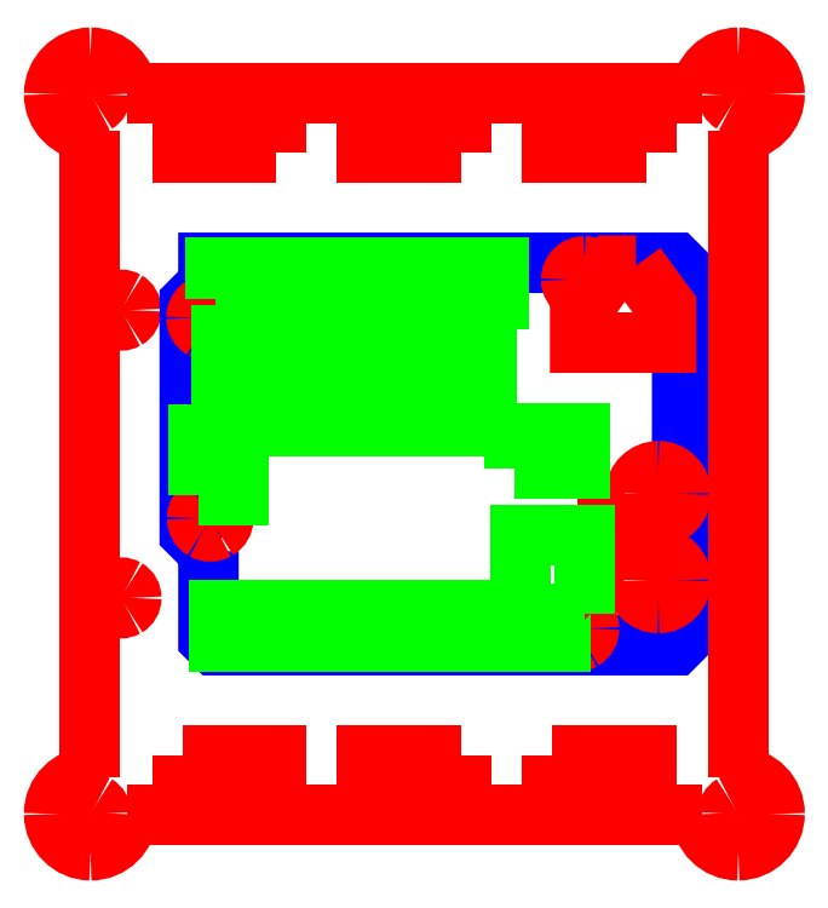
<metadata>
{"format":"dxf","ext":"dxf","renderer":"ezdxf+matplotlib","layout":"modelspace","background":"white","min_lineweight":24,"dpi":150}
</metadata>
<code>
0
SECTION
2
ENTITIES
0
SPLINE
8
CUTOUTS
70
8
71
3
72
8
73
4
74
0
40
0
40
0
40
0
40
0
40
1
40
1
40
1
40
1
10
11.36
20
260.9
30
0
10
11.36
20
261.4
30
0
10
11.09
20
261.9
30
0
10
10.65
20
262.2
30
0
0
SPLINE
8
CUTOUTS
70
8
71
3
72
8
73
4
74
0
40
0
40
0
40
0
40
0
40
1
40
1
40
1
40
1
10
10.65
20
262.2
30
0
10
10.21
20
262.4
30
0
10
9.663
20
262.4
30
0
10
9.222
20
262.2
30
0
0
SPLINE
8
CUTOUTS
70
8
71
3
72
8
73
4
74
0
40
0
40
0
40
0
40
0
40
1
40
1
40
1
40
1
10
9.222
20
262.2
30
0
10
8.781
20
261.9
30
0
10
8.509
20
261.4
30
0
10
8.509
20
260.9
30
0
0
SPLINE
8
CUTOUTS
70
8
71
3
72
8
73
4
74
0
40
0
40
0
40
0
40
0
40
1
40
1
40
1
40
1
10
8.509
20
260.9
30
0
10
8.509
20
260.4
30
0
10
8.781
20
260
30
0
10
9.222
20
259.7
30
0
0
SPLINE
8
CUTOUTS
70
8
71
3
72
8
73
4
74
0
40
0
40
0
40
0
40
0
40
1
40
1
40
1
40
1
10
9.222
20
259.7
30
0
10
9.663
20
259.4
30
0
10
10.21
20
259.4
30
0
10
10.65
20
259.7
30
0
0
SPLINE
8
CUTOUTS
70
8
71
3
72
8
73
4
74
0
40
0
40
0
40
0
40
0
40
1
40
1
40
1
40
1
10
10.65
20
259.7
30
0
10
11.09
20
260
30
0
10
11.36
20
260.4
30
0
10
11.36
20
260.9
30
0
0
SPLINE
8
CUTOUTS
70
8
71
3
72
8
73
4
74
0
40
0
40
0
40
0
40
0
40
1
40
1
40
1
40
1
10
11.36
20
220.9
30
0
10
11.36
20
221.4
30
0
10
11.09
20
221.9
30
0
10
10.65
20
222.2
30
0
0
SPLINE
8
CUTOUTS
70
8
71
3
72
8
73
4
74
0
40
0
40
0
40
0
40
0
40
1
40
1
40
1
40
1
10
10.65
20
222.2
30
0
10
10.21
20
222.4
30
0
10
9.663
20
222.4
30
0
10
9.222
20
222.2
30
0
0
SPLINE
8
CUTOUTS
70
8
71
3
72
8
73
4
74
0
40
0
40
0
40
0
40
0
40
1
40
1
40
1
40
1
10
9.222
20
222.2
30
0
10
8.781
20
221.9
30
0
10
8.509
20
221.4
30
0
10
8.509
20
220.9
30
0
0
SPLINE
8
CUTOUTS
70
8
71
3
72
8
73
4
74
0
40
0
40
0
40
0
40
0
40
1
40
1
40
1
40
1
10
8.509
20
220.9
30
0
10
8.509
20
220.4
30
0
10
8.781
20
220
30
0
10
9.222
20
219.7
30
0
0
SPLINE
8
CUTOUTS
70
8
71
3
72
8
73
4
74
0
40
0
40
0
40
0
40
0
40
1
40
1
40
1
40
1
10
9.222
20
219.7
30
0
10
9.663
20
219.4
30
0
10
10.21
20
219.4
30
0
10
10.65
20
219.7
30
0
0
SPLINE
8
CUTOUTS
70
8
71
3
72
8
73
4
74
0
40
0
40
0
40
0
40
0
40
1
40
1
40
1
40
1
10
10.65
20
219.7
30
0
10
11.09
20
220
30
0
10
11.36
20
220.4
30
0
10
11.36
20
220.9
30
0
0
SPLINE
8
CUTOUTS
70
8
71
3
72
8
73
4
74
0
40
0
40
0
40
0
40
0
40
1
40
1
40
1
40
1
10
97.15
20
190.9
30
0
10
97.15
20
191.4
30
0
10
96.88
20
191.9
30
0
10
96.44
20
192.2
30
0
0
SPLINE
8
CUTOUTS
70
8
71
3
72
8
73
4
74
0
40
0
40
0
40
0
40
0
40
1
40
1
40
1
40
1
10
96.44
20
192.2
30
0
10
95.99
20
192.4
30
0
10
95.45
20
192.4
30
0
10
95.01
20
192.2
30
0
0
SPLINE
8
CUTOUTS
70
8
71
3
72
8
73
4
74
0
40
0
40
0
40
0
40
0
40
1
40
1
40
1
40
1
10
95.01
20
192.2
30
0
10
94.57
20
191.9
30
0
10
94.3
20
191.4
30
0
10
94.3
20
190.9
30
0
0
SPLINE
8
CUTOUTS
70
8
71
3
72
8
73
4
74
0
40
0
40
0
40
0
40
0
40
1
40
1
40
1
40
1
10
94.3
20
190.9
30
0
10
94.3
20
190.4
30
0
10
94.57
20
190
30
0
10
95.01
20
189.7
30
0
0
SPLINE
8
CUTOUTS
70
8
71
3
72
8
73
4
74
0
40
0
40
0
40
0
40
0
40
1
40
1
40
1
40
1
10
95.01
20
189.7
30
0
10
95.45
20
189.4
30
0
10
95.99
20
189.4
30
0
10
96.44
20
189.7
30
0
0
SPLINE
8
CUTOUTS
70
8
71
3
72
8
73
4
74
0
40
0
40
0
40
0
40
0
40
1
40
1
40
1
40
1
10
96.44
20
189.7
30
0
10
96.88
20
190
30
0
10
97.15
20
190.4
30
0
10
97.15
20
190.9
30
0
0
SPLINE
8
CUTOUTS
70
8
71
3
72
8
73
4
74
0
40
0
40
0
40
0
40
0
40
1
40
1
40
1
40
1
10
7.148
20
190.9
30
0
10
7.148
20
191.4
30
0
10
6.876
20
191.9
30
0
10
6.435
20
192.2
30
0
0
SPLINE
8
CUTOUTS
70
8
71
3
72
8
73
4
74
0
40
0
40
0
40
0
40
0
40
1
40
1
40
1
40
1
10
6.435
20
192.2
30
0
10
5.995
20
192.4
30
0
10
5.451
20
192.4
30
0
10
5.01
20
192.2
30
0
0
SPLINE
8
CUTOUTS
70
8
71
3
72
8
73
4
74
0
40
0
40
0
40
0
40
0
40
1
40
1
40
1
40
1
10
5.01
20
192.2
30
0
10
4.57
20
191.9
30
0
10
4.298
20
191.4
30
0
10
4.298
20
190.9
30
0
0
SPLINE
8
CUTOUTS
70
8
71
3
72
8
73
4
74
0
40
0
40
0
40
0
40
0
40
1
40
1
40
1
40
1
10
4.298
20
190.9
30
0
10
4.298
20
190.4
30
0
10
4.57
20
190
30
0
10
5.01
20
189.7
30
0
0
SPLINE
8
CUTOUTS
70
8
71
3
72
8
73
4
74
0
40
0
40
0
40
0
40
0
40
1
40
1
40
1
40
1
10
5.01
20
189.7
30
0
10
5.451
20
189.4
30
0
10
5.995
20
189.4
30
0
10
6.435
20
189.7
30
0
0
SPLINE
8
CUTOUTS
70
8
71
3
72
8
73
4
74
0
40
0
40
0
40
0
40
0
40
1
40
1
40
1
40
1
10
6.435
20
189.7
30
0
10
6.876
20
190
30
0
10
7.148
20
190.4
30
0
10
7.148
20
190.9
30
0
0
SPLINE
8
CUTOUTS
70
8
71
3
72
8
73
4
74
0
40
0
40
0
40
0
40
0
40
1
40
1
40
1
40
1
10
7.148
20
290.9
30
0
10
7.148
20
291.4
30
0
10
6.876
20
291.9
30
0
10
6.435
20
292.2
30
0
0
SPLINE
8
CUTOUTS
70
8
71
3
72
8
73
4
74
0
40
0
40
0
40
0
40
0
40
1
40
1
40
1
40
1
10
6.435
20
292.2
30
0
10
5.995
20
292.4
30
0
10
5.451
20
292.4
30
0
10
5.01
20
292.2
30
0
0
SPLINE
8
CUTOUTS
70
8
71
3
72
8
73
4
74
0
40
0
40
0
40
0
40
0
40
1
40
1
40
1
40
1
10
5.01
20
292.2
30
0
10
4.57
20
291.9
30
0
10
4.298
20
291.4
30
0
10
4.298
20
290.9
30
0
0
SPLINE
8
CUTOUTS
70
8
71
3
72
8
73
4
74
0
40
0
40
0
40
0
40
0
40
1
40
1
40
1
40
1
10
4.298
20
290.9
30
0
10
4.298
20
290.4
30
0
10
4.57
20
290
30
0
10
5.01
20
289.7
30
0
0
SPLINE
8
CUTOUTS
70
8
71
3
72
8
73
4
74
0
40
0
40
0
40
0
40
0
40
1
40
1
40
1
40
1
10
5.01
20
289.7
30
0
10
5.451
20
289.4
30
0
10
5.995
20
289.4
30
0
10
6.435
20
289.7
30
0
0
SPLINE
8
CUTOUTS
70
8
71
3
72
8
73
4
74
0
40
0
40
0
40
0
40
0
40
1
40
1
40
1
40
1
10
6.435
20
289.7
30
0
10
6.876
20
290
30
0
10
7.148
20
290.4
30
0
10
7.148
20
290.9
30
0
0
SPLINE
8
CUTOUTS
70
8
71
3
72
8
73
4
74
0
40
0
40
0
40
0
40
0
40
1
40
1
40
1
40
1
10
97.15
20
290.9
30
0
10
97.15
20
291.4
30
0
10
96.88
20
291.9
30
0
10
96.44
20
292.2
30
0
0
SPLINE
8
CUTOUTS
70
8
71
3
72
8
73
4
74
0
40
0
40
0
40
0
40
0
40
1
40
1
40
1
40
1
10
96.44
20
292.2
30
0
10
95.99
20
292.4
30
0
10
95.45
20
292.4
30
0
10
95.01
20
292.2
30
0
0
SPLINE
8
CUTOUTS
70
8
71
3
72
8
73
4
74
0
40
0
40
0
40
0
40
0
40
1
40
1
40
1
40
1
10
95.01
20
292.2
30
0
10
94.57
20
291.9
30
0
10
94.3
20
291.4
30
0
10
94.3
20
290.9
30
0
0
SPLINE
8
CUTOUTS
70
8
71
3
72
8
73
4
74
0
40
0
40
0
40
0
40
0
40
1
40
1
40
1
40
1
10
94.3
20
290.9
30
0
10
94.3
20
290.4
30
0
10
94.57
20
290
30
0
10
95.01
20
289.7
30
0
0
SPLINE
8
CUTOUTS
70
8
71
3
72
8
73
4
74
0
40
0
40
0
40
0
40
0
40
1
40
1
40
1
40
1
10
95.01
20
289.7
30
0
10
95.45
20
289.4
30
0
10
95.99
20
289.4
30
0
10
96.44
20
289.7
30
0
0
SPLINE
8
CUTOUTS
70
8
71
3
72
8
73
4
74
0
40
0
40
0
40
0
40
0
40
1
40
1
40
1
40
1
10
96.44
20
289.7
30
0
10
96.88
20
290
30
0
10
97.15
20
290.4
30
0
10
97.15
20
290.9
30
0
0
LWPOLYLINE
8
CUTOUTS
90
12
70
1
10
22.1
20
227.4
30
0
10
19.5
20
230
30
0
10
19.5
20
262
30
0
10
22.1
20
264.6
30
0
10
22.1
20
267.5
30
0
10
86.99
20
267.5
30
0
10
87.95
20
266.6
30
0
10
87.95
20
215.3
30
0
10
86.99
20
214.4
30
0
10
23.05
20
214.4
30
0
10
22.1
20
215.3
30
0
10
22.1
20
227.4
30
0
0
LWPOLYLINE
8
CUTOUTS
90
5
70
1
10
18.46
20
199.1
30
0
10
31.56
20
199.1
30
0
10
31.56
20
195.8
30
0
10
18.46
20
195.8
30
0
10
18.46
20
199.1
30
0
0
LWPOLYLINE
8
CUTOUTS
90
5
70
1
10
31.56
20
282.8
30
0
10
18.46
20
282.8
30
0
10
18.46
20
286.1
30
0
10
31.56
20
286.1
30
0
10
31.56
20
282.8
30
0
0
LWPOLYLINE
8
CUTOUTS
90
5
70
1
10
57.28
20
282.8
30
0
10
44.17
20
282.8
30
0
10
44.17
20
286.1
30
0
10
57.28
20
286.1
30
0
10
57.28
20
282.8
30
0
0
LWPOLYLINE
8
CUTOUTS
90
5
70
1
10
82.99
20
282.8
30
0
10
69.88
20
282.8
30
0
10
69.88
20
286.1
30
0
10
82.99
20
286.1
30
0
10
82.99
20
282.8
30
0
0
LWPOLYLINE
8
CUTOUTS
90
5
70
1
10
69.88
20
199.1
30
0
10
82.99
20
199.1
30
0
10
82.99
20
195.8
30
0
10
69.88
20
195.8
30
0
10
69.88
20
199.1
30
0
0
SPLINE
8
PERIMETER
70
8
71
3
72
8
73
4
74
0
40
0
40
0
40
0
40
0
40
1
40
1
40
1
40
1
10
10.8
20
291
30
0
10
10.76
20
293.8
30
0
10
8.481
20
296
30
0
10
5.698
20
296
30
0
0
SPLINE
8
PERIMETER
70
8
71
3
72
8
73
4
74
0
40
0
40
0
40
0
40
0
40
1
40
1
40
1
40
1
10
5.698
20
296
30
0
10
2.915
20
296
30
0
10
0.6617
20
293.7
30
0
10
0.648
20
291
30
0
0
SPLINE
8
PERIMETER
70
8
71
3
72
8
73
4
74
0
40
0
40
0
40
0
40
0
40
1
40
1
40
1
40
1
10
0.648
20
291
30
0
10
0.6343
20
288.2
30
0
10
2.865
20
285.9
30
0
10
5.648
20
285.9
30
0
0
SPLINE
8
PERIMETER
70
8
71
3
72
8
73
4
74
0
40
0
40
0
40
0
40
0
40
1
40
1
40
1
40
1
10
5.648
20
196
30
0
10
2.865
20
196
30
0
10
0.6343
20
193.7
30
0
10
0.648
20
190.9
30
0
0
SPLINE
8
PERIMETER
70
8
71
3
72
8
73
4
74
0
40
0
40
0
40
0
40
0
40
1
40
1
40
1
40
1
10
0.648
20
190.9
30
0
10
0.6617
20
188.1
30
0
10
2.915
20
185.9
30
0
10
5.698
20
185.9
30
0
0
SPLINE
8
PERIMETER
70
8
71
3
72
8
73
4
74
0
40
0
40
0
40
0
40
0
40
1
40
1
40
1
40
1
10
5.698
20
185.9
30
0
10
8.481
20
185.8
30
0
10
10.76
20
188.1
30
0
10
10.8
20
190.9
30
0
0
LWPOLYLINE
8
CUTOUTS
90
5
70
1
10
57.28
20
199.1
30
0
10
57.28
20
195.8
30
0
10
44.17
20
195.8
30
0
10
44.17
20
199.1
30
0
10
57.28
20
199.1
30
0
0
SPLINE
8
PERIMETER
70
8
71
3
72
8
73
4
74
0
40
0
40
0
40
0
40
0
40
1
40
1
40
1
40
1
10
90.65
20
190.9
30
0
10
90.69
20
188.1
30
0
10
92.96
20
185.8
30
0
10
95.75
20
185.9
30
0
0
SPLINE
8
PERIMETER
70
8
71
3
72
8
73
4
74
0
40
0
40
0
40
0
40
0
40
1
40
1
40
1
40
1
10
95.75
20
185.9
30
0
10
98.53
20
185.9
30
0
10
100.8
20
188.1
30
0
10
100.8
20
190.9
30
0
0
SPLINE
8
PERIMETER
70
8
71
3
72
8
73
4
74
0
40
0
40
0
40
0
40
0
40
1
40
1
40
1
40
1
10
100.8
20
190.9
30
0
10
100.8
20
193.7
30
0
10
98.58
20
196
30
0
10
95.8
20
196
30
0
0
LWPOLYLINE
8
PERIMETER
90
2
70
0
10
90.65
20
291
30
0
10
10.8
20
291
30
0
0
SPLINE
8
PERIMETER
70
8
71
3
72
8
73
4
74
0
40
0
40
0
40
0
40
0
40
1
40
1
40
1
40
1
10
95.8
20
285.9
30
0
10
98.58
20
285.9
30
0
10
100.8
20
288.2
30
0
10
100.8
20
291
30
0
0
SPLINE
8
PERIMETER
70
8
71
3
72
8
73
4
74
0
40
0
40
0
40
0
40
0
40
1
40
1
40
1
40
1
10
100.8
20
291
30
0
10
100.8
20
293.7
30
0
10
98.53
20
296
30
0
10
95.75
20
296
30
0
0
SPLINE
8
PERIMETER
70
8
71
3
72
8
73
4
74
0
40
0
40
0
40
0
40
0
40
1
40
1
40
1
40
1
10
95.75
20
296
30
0
10
92.96
20
296
30
0
10
90.69
20
293.8
30
0
10
90.65
20
291
30
0
0
SPLINE
8
PERIMETER
70
8
71
3
72
8
73
4
74
0
40
0
40
0
40
0
40
0
40
1
40
1
40
1
40
1
10
75
20
216.7
30
0
10
75
20
217.3
30
0
10
74.65
20
217.9
30
0
10
74.09
20
218.2
30
0
0
SPLINE
8
PERIMETER
70
8
71
3
72
8
73
4
74
0
40
0
40
0
40
0
40
0
40
1
40
1
40
1
40
1
10
74.09
20
218.2
30
0
10
73.53
20
218.6
30
0
10
72.84
20
218.6
30
0
10
72.28
20
218.2
30
0
0
SPLINE
8
PERIMETER
70
8
71
3
72
8
73
4
74
0
40
0
40
0
40
0
40
0
40
1
40
1
40
1
40
1
10
72.28
20
218.2
30
0
10
71.71
20
217.9
30
0
10
71.37
20
217.3
30
0
10
71.37
20
216.7
30
0
0
SPLINE
8
PERIMETER
70
8
71
3
72
8
73
4
74
0
40
0
40
0
40
0
40
0
40
1
40
1
40
1
40
1
10
71.37
20
216.7
30
0
10
71.37
20
216
30
0
10
71.71
20
215.4
30
0
10
72.28
20
215.1
30
0
0
SPLINE
8
PERIMETER
70
8
71
3
72
8
73
4
74
0
40
0
40
0
40
0
40
0
40
1
40
1
40
1
40
1
10
72.28
20
215.1
30
0
10
72.84
20
214.8
30
0
10
73.53
20
214.8
30
0
10
74.09
20
215.1
30
0
0
SPLINE
8
PERIMETER
70
8
71
3
72
8
73
4
74
0
40
0
40
0
40
0
40
0
40
1
40
1
40
1
40
1
10
74.09
20
215.1
30
0
10
74.65
20
215.4
30
0
10
75
20
216
30
0
10
75
20
216.7
30
0
0
SPLINE
8
PERIMETER
70
8
71
3
72
8
73
4
74
0
40
0
40
0
40
0
40
0
40
1
40
1
40
1
40
1
10
24.17
20
232
30
0
10
24.17
20
232.6
30
0
10
23.82
20
233.2
30
0
10
23.26
20
233.6
30
0
0
SPLINE
8
PERIMETER
70
8
71
3
72
8
73
4
74
0
40
0
40
0
40
0
40
0
40
1
40
1
40
1
40
1
10
23.26
20
233.6
30
0
10
22.7
20
233.9
30
0
10
22.01
20
233.9
30
0
10
21.44
20
233.6
30
0
0
SPLINE
8
PERIMETER
70
8
71
3
72
8
73
4
74
0
40
0
40
0
40
0
40
0
40
1
40
1
40
1
40
1
10
21.44
20
233.6
30
0
10
20.88
20
233.2
30
0
10
20.54
20
232.6
30
0
10
20.54
20
232
30
0
0
SPLINE
8
PERIMETER
70
8
71
3
72
8
73
4
74
0
40
0
40
0
40
0
40
0
40
1
40
1
40
1
40
1
10
20.54
20
232
30
0
10
20.54
20
231.4
30
0
10
20.88
20
230.8
30
0
10
21.44
20
230.4
30
0
0
SPLINE
8
PERIMETER
70
8
71
3
72
8
73
4
74
0
40
0
40
0
40
0
40
0
40
1
40
1
40
1
40
1
10
21.44
20
230.4
30
0
10
22.01
20
230.1
30
0
10
22.7
20
230.1
30
0
10
23.26
20
230.4
30
0
0
SPLINE
8
PERIMETER
70
8
71
3
72
8
73
4
74
0
40
0
40
0
40
0
40
0
40
1
40
1
40
1
40
1
10
23.26
20
230.4
30
0
10
23.82
20
230.8
30
0
10
24.17
20
231.4
30
0
10
24.17
20
232
30
0
0
SPLINE
8
PERIMETER
70
8
71
3
72
8
73
4
74
0
40
0
40
0
40
0
40
0
40
1
40
1
40
1
40
1
10
24.07
20
259.9
30
0
10
24.07
20
260.9
30
0
10
23.26
20
261.7
30
0
10
22.26
20
261.7
30
0
0
SPLINE
8
PERIMETER
70
8
71
3
72
8
73
4
74
0
40
0
40
0
40
0
40
0
40
1
40
1
40
1
40
1
10
22.26
20
261.7
30
0
10
21.25
20
261.7
30
0
10
20.44
20
260.9
30
0
10
20.44
20
259.9
30
0
0
SPLINE
8
PERIMETER
70
8
71
3
72
8
73
4
74
0
40
0
40
0
40
0
40
0
40
1
40
1
40
1
40
1
10
20.44
20
259.9
30
0
10
20.44
20
259.2
30
0
10
20.79
20
258.6
30
0
10
21.35
20
258.3
30
0
0
SPLINE
8
PERIMETER
70
8
71
3
72
8
73
4
74
0
40
0
40
0
40
0
40
0
40
1
40
1
40
1
40
1
10
21.35
20
258.3
30
0
10
21.91
20
258
30
0
10
22.6
20
258
30
0
10
23.16
20
258.3
30
0
0
SPLINE
8
PERIMETER
70
8
71
3
72
8
73
4
74
0
40
0
40
0
40
0
40
0
40
1
40
1
40
1
40
1
10
23.16
20
258.3
30
0
10
23.73
20
258.6
30
0
10
24.07
20
259.2
30
0
10
24.07
20
259.9
30
0
0
SPLINE
8
PERIMETER
70
8
71
3
72
8
73
4
74
0
40
0
40
0
40
0
40
0
40
1
40
1
40
1
40
1
10
76.17
20
265.2
30
0
10
76.17
20
266.2
30
0
10
75.36
20
267
30
0
10
74.36
20
267
30
0
0
SPLINE
8
PERIMETER
70
8
71
3
72
8
73
4
74
0
40
0
40
0
40
0
40
0
40
1
40
1
40
1
40
1
10
74.36
20
267
30
0
10
73.35
20
267
30
0
10
72.54
20
266.2
30
0
10
72.54
20
265.2
30
0
0
SPLINE
8
PERIMETER
70
8
71
3
72
8
73
4
74
0
40
0
40
0
40
0
40
0
40
1
40
1
40
1
40
1
10
72.54
20
265.2
30
0
10
72.54
20
264.5
30
0
10
72.89
20
263.9
30
0
10
73.45
20
263.6
30
0
0
SPLINE
8
PERIMETER
70
8
71
3
72
8
73
4
74
0
40
0
40
0
40
0
40
0
40
1
40
1
40
1
40
1
10
73.45
20
263.6
30
0
10
74.01
20
263.3
30
0
10
74.7
20
263.3
30
0
10
75.27
20
263.6
30
0
0
SPLINE
8
PERIMETER
70
8
71
3
72
8
73
4
74
0
40
0
40
0
40
0
40
0
40
1
40
1
40
1
40
1
10
75.27
20
263.6
30
0
10
75.83
20
263.9
30
0
10
76.17
20
264.5
30
0
10
76.17
20
265.2
30
0
0
LWPOLYLINE
8
PERIMETER
90
2
70
0
10
5.648
20
285.9
30
0
10
5.648
20
196
30
0
0
LWPOLYLINE
8
PERIMETER
90
2
70
0
10
10.8
20
190.9
30
0
10
90.65
20
190.9
30
0
0
SPLINE
8
PERIMETER
70
8
71
3
72
8
73
4
74
0
40
0
40
0
40
0
40
0
40
1
40
1
40
1
40
1
10
81.46
20
223.4
30
0
10
81.46
20
221.6
30
0
10
82.94
20
220.2
30
0
10
84.65
20
220.2
30
0
0
SPLINE
8
PERIMETER
70
8
71
3
72
8
73
4
74
0
40
0
40
0
40
0
40
0
40
1
40
1
40
1
40
1
10
84.65
20
220.2
30
0
10
86.36
20
220.2
30
0
10
87.75
20
221.6
30
0
10
87.75
20
223.4
30
0
0
SPLINE
8
PERIMETER
70
8
71
3
72
8
73
4
74
0
40
0
40
0
40
0
40
0
40
1
40
1
40
1
40
1
10
87.75
20
223.4
30
0
10
87.75
20
225.1
30
0
10
86.36
20
226.5
30
0
10
84.65
20
226.5
30
0
0
LWPOLYLINE
8
PERIMETER
90
2
70
0
10
95.8
20
196
30
0
10
95.8
20
285.9
30
0
0
SPLINE
8
PERIMETER
70
8
71
3
72
8
73
4
74
0
40
0
40
0
40
0
40
0
40
1
40
1
40
1
40
1
10
84.65
20
232.3
30
0
10
86.36
20
232.3
30
0
10
87.75
20
233.7
30
0
10
87.75
20
235.4
30
0
0
SPLINE
8
PERIMETER
70
8
71
3
72
8
73
4
74
0
40
0
40
0
40
0
40
0
40
1
40
1
40
1
40
1
10
87.75
20
235.4
30
0
10
87.75
20
237.1
30
0
10
86.36
20
238.5
30
0
10
84.65
20
238.5
30
0
0
SPLINE
8
PERIMETER
70
8
71
3
72
8
73
4
74
0
40
0
40
0
40
0
40
0
40
1
40
1
40
1
40
1
10
84.65
20
238.5
30
0
10
82.94
20
238.5
30
0
10
81.46
20
237.1
30
0
10
81.46
20
235.4
30
0
0
LWPOLYLINE
8
PERIMETER
90
5
70
1
10
23.87
20
244.8
30
0
10
60.83
20
244.8
30
0
10
60.83
20
249.7
30
0
10
23.87
20
249.7
30
0
10
23.87
20
244.8
30
0
0
LWPOLYLINE
8
PERIMETER
90
5
70
1
10
23.87
20
252.6
30
0
10
60.83
20
252.6
30
0
10
60.83
20
257.4
30
0
10
23.87
20
257.4
30
0
10
23.87
20
252.6
30
0
0
LWPOLYLINE
8
PERIMETER
90
5
70
1
10
23.06
20
262.5
30
0
10
62.51
20
262.5
30
0
10
62.51
20
266.9
30
0
10
23.06
20
266.9
30
0
10
23.06
20
262.5
30
0
0
LWPOLYLINE
8
PERIMETER
90
2
70
0
10
84.65
20
226.5
30
0
10
84.65
20
232.3
30
0
0
LWPOLYLINE
8
PERIMETER
90
6
70
0
10
81.46
20
235.4
30
0
10
81.46
20
232.6
30
0
10
77.53
20
232.6
30
0
10
77.53
20
226
30
0
10
81.46
20
226
30
0
10
81.46
20
223.4
30
0
0
LWPOLYLINE
8
PERIMETER
90
5
70
1
10
64.57
20
238.9
30
0
10
73.79
20
238.9
30
0
10
73.79
20
243.8
30
0
10
64.57
20
243.8
30
0
10
64.57
20
238.9
30
0
0
LWPOLYLINE
8
PERIMETER
90
7
70
1
10
81.52
20
267.1
30
0
10
78.41
20
267.1
30
0
10
73.77
20
260.7
30
0
10
73.77
20
256.4
30
0
10
85.71
20
256.4
30
0
10
85.71
20
261.4
30
0
10
81.52
20
267.1
30
0
0
LWPOLYLINE
8
PERIMETER
90
5
70
1
10
20.64
20
235.2
30
0
10
26.23
20
235.2
30
0
10
26.23
20
243.6
30
0
10
20.64
20
243.6
30
0
10
20.64
20
235.2
30
0
0
LWPOLYLINE
8
PERIMETER
90
9
70
1
10
74.45
20
218.7
30
0
10
74.45
20
229.7
30
0
10
65.5
20
229.7
30
0
10
65.5
20
219.3
30
0
10
23.49
20
219.3
30
0
10
23.49
20
214.9
30
0
10
71
20
214.9
30
0
10
71
20
218.7
30
0
10
74.45
20
218.7
30
0
0
ENDSEC
0
EOF

</code>
